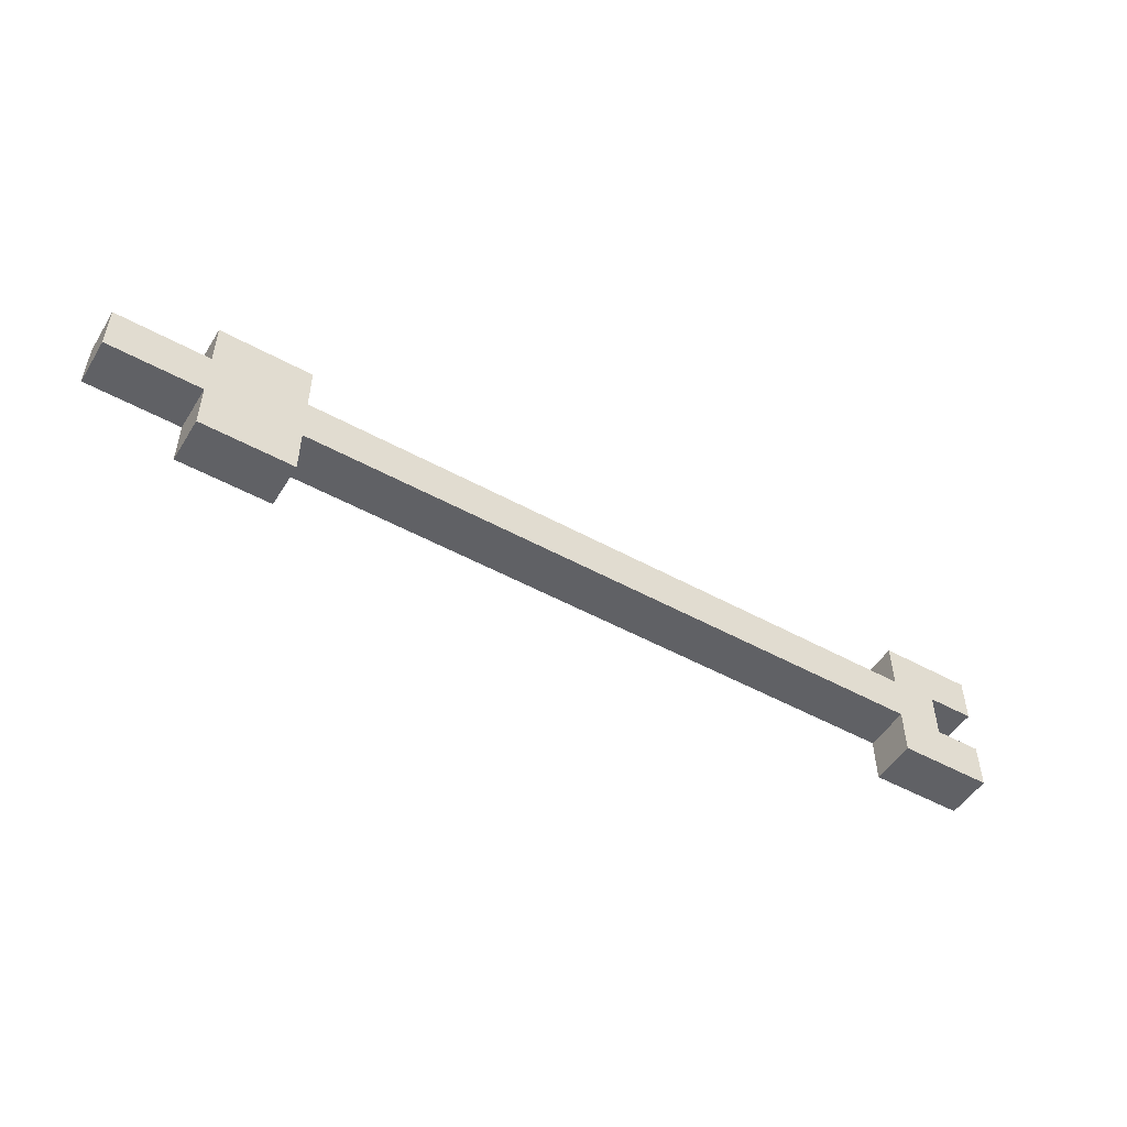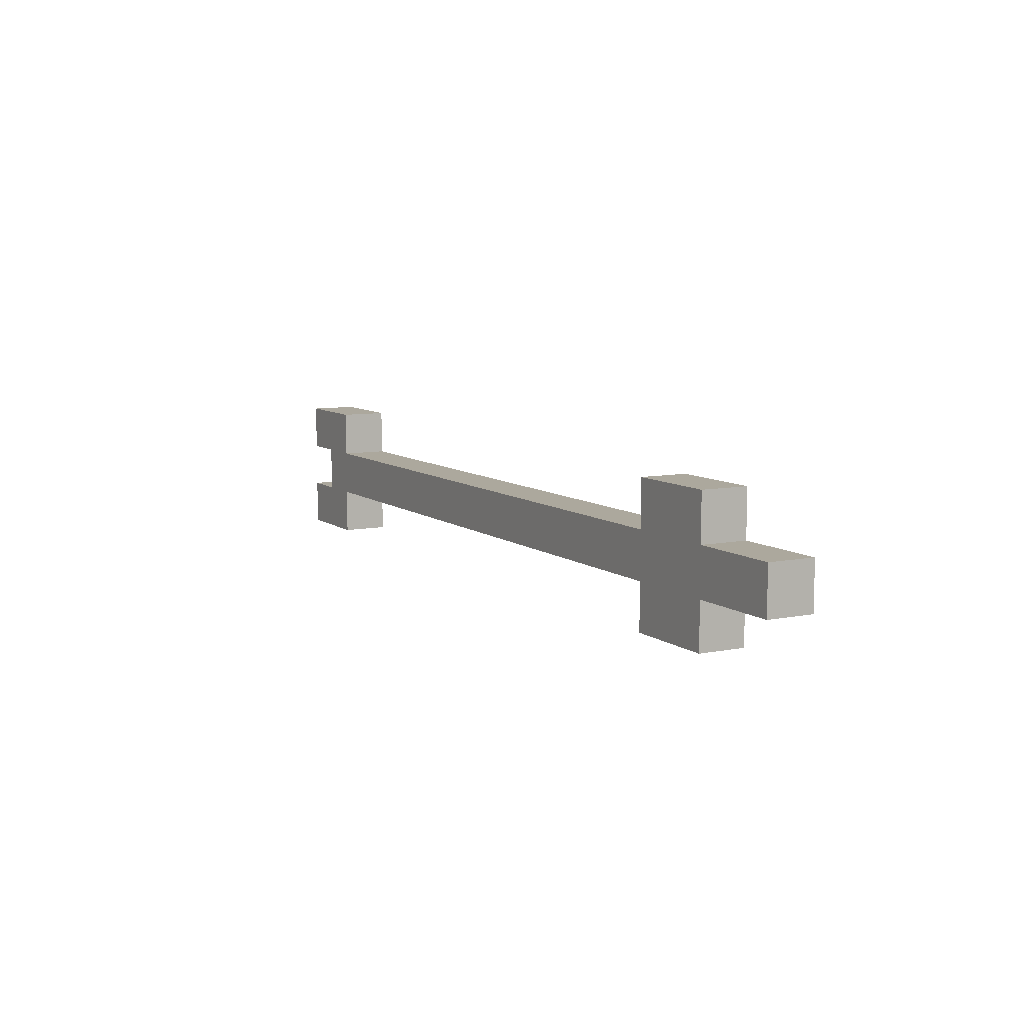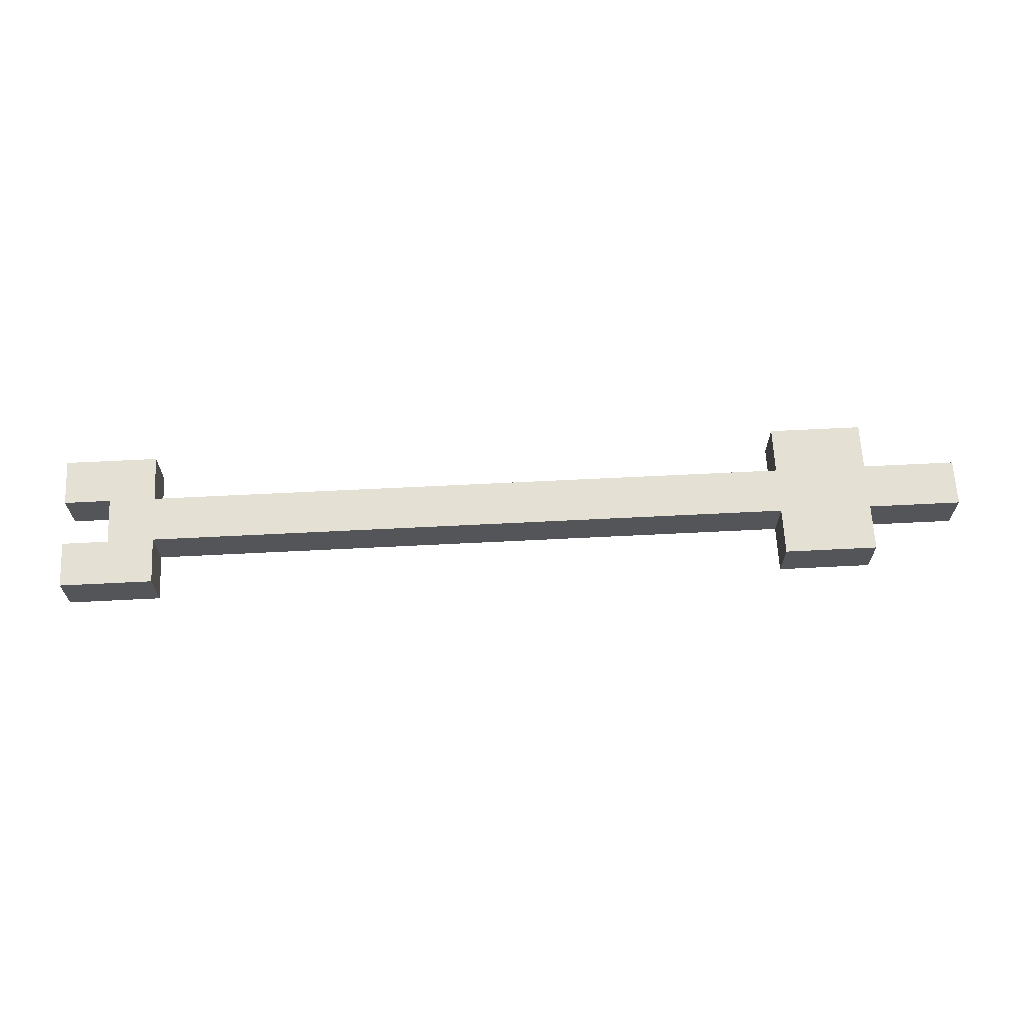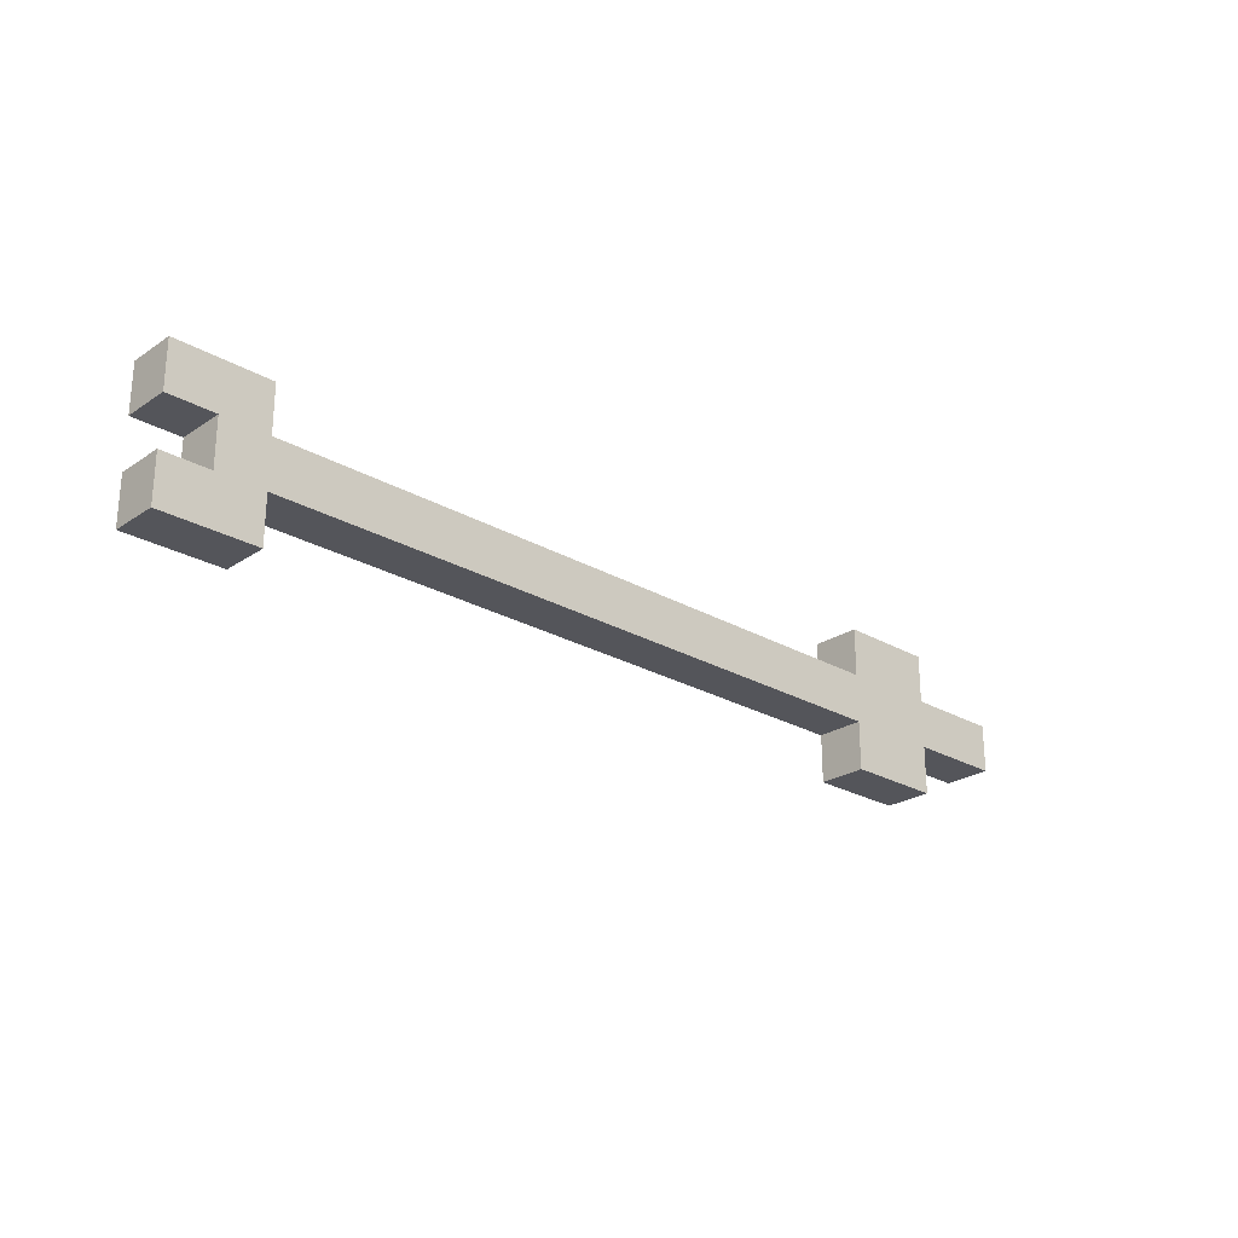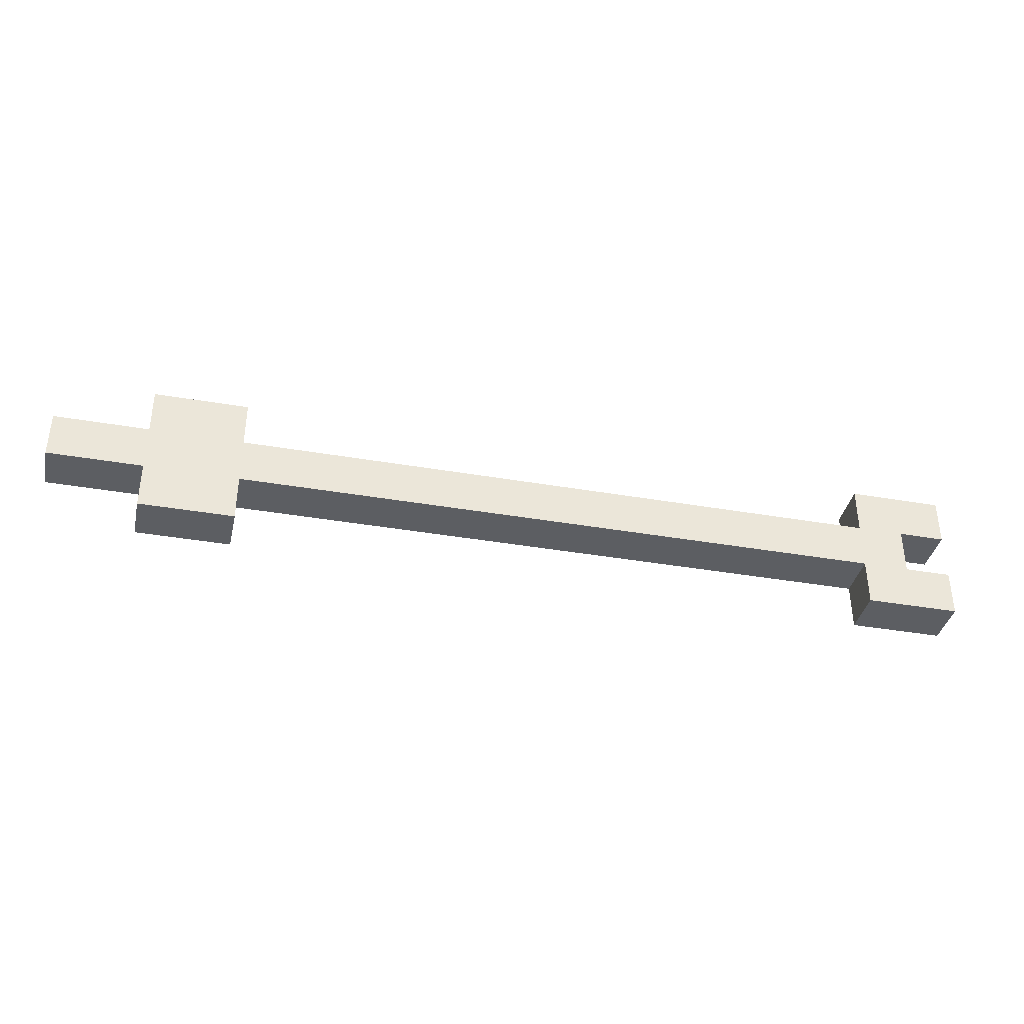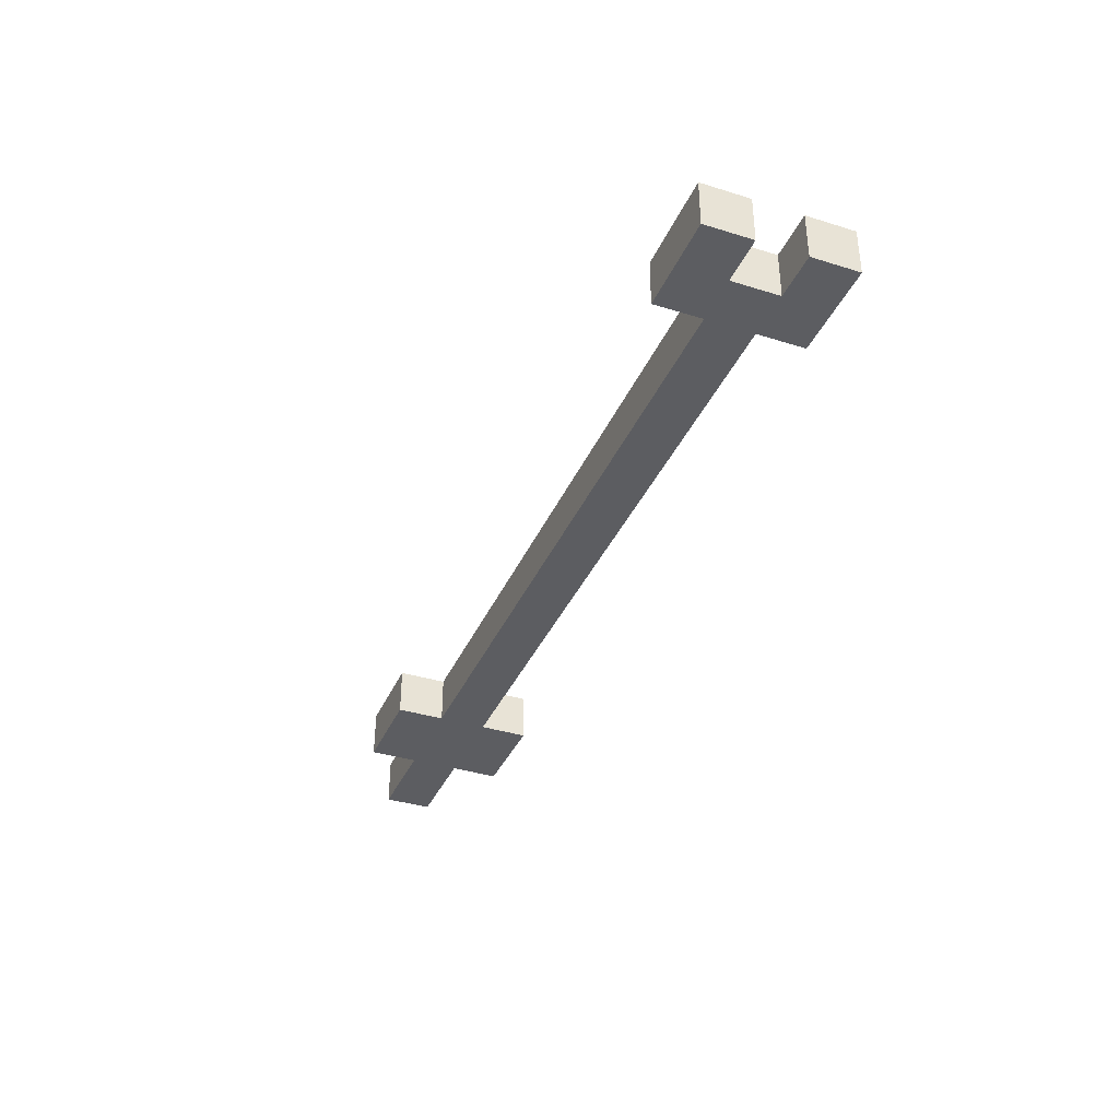
<metadata>
{"format":"obj","ext":"obj","renderer":"f3d","projection":"perspective","resolution":1024,"background":"white","views":[{"elev":-50.4,"azim":148.9,"up":"+Y"},{"elev":8.6,"azim":61.4,"up":"+Y"},{"elev":65.3,"azim":-2.9,"up":"+Z"},{"elev":-24.9,"azim":-43.0,"up":"+Y"},{"elev":-37.8,"azim":167.5,"up":"+Y"},{"elev":-36.9,"azim":-111.8,"up":"+Z"}]}
</metadata>
<code>
g Arrow
v -7 3 6
v -7 3 5
v -7 4 6
v -7 4 5
v -7 5 6
v -7 5 5
v -7 6 6
v -7 6 5
v -6 4 6
v -6 4 5
v -6 5 6
v -6 5 5
v 9 3 6
v 9 3 5
v 9 4 6
v 9 4 5
v 9 5 6
v 9 5 5
v 9 6 6
v 9 6 5
v -5 3 6
v -5 3 5
v -5 4 6
v -5 4 5
v -5 5 6
v -5 5 5
v -5 6 6
v -5 6 5
v 11 3 6
v 11 3 5
v 11 4 6
v 11 4 5
v 11 5 6
v 11 5 5
v 11 6 6
v 11 6 5
v 13 4 6
v 13 4 5
v 13 5 6
v 13 5 5
v -7 3 6
v -7 4 6
v -7 5 6
v -7 6 6
v -6 4 6
v -6 5 6
v -5 3 6
v -5 4 6
v -5 5 6
v -5 6 6
v 9 3 6
v 9 4 6
v 9 5 6
v 9 6 6
v 11 3 6
v 11 4 6
v 11 5 6
v 11 6 6
v 12 4 6
v 12 5 6
v 13 4 6
v 13 5 6
v -7 3 5
v -7 4 5
v -7 5 5
v -7 6 5
v -6 4 5
v -6 5 5
v -5 3 5
v -5 4 5
v -5 5 5
v -5 6 5
v 9 3 5
v 9 4 5
v 9 5 5
v 9 6 5
v 11 3 5
v 11 4 5
v 11 5 5
v 11 6 5
v 12 4 5
v 12 5 5
v 13 4 5
v 13 5 5
v -7 3 6
v -5 3 6
v 9 3 6
v 11 3 6
v -7 3 5
v -5 3 5
v 9 3 5
v 11 3 5
v -5 4 6
v 9 4 6
v 11 4 6
v 12 4 6
v 13 4 6
v -5 4 5
v 9 4 5
v 11 4 5
v 12 4 5
v 13 4 5
v -7 5 6
v -6 5 6
v -7 5 5
v -6 5 5
v -7 4 6
v -6 4 6
v -7 4 5
v -6 4 5
v -5 5 6
v 9 5 6
v 11 5 6
v 12 5 6
v 13 5 6
v -5 5 5
v 9 5 5
v 11 5 5
v 12 5 5
v 13 5 5
v -7 6 6
v -5 6 6
v 9 6 6
v 11 6 6
v -7 6 5
v -5 6 5
v 9 6 5
v 11 6 5
f 3 2 1
f 4 2 3
f 7 6 5
f 8 6 7
f 11 10 9
f 12 10 11
f 15 14 13
f 16 14 15
f 19 18 17
f 20 18 19
f 21 22 23
f 23 22 24
f 25 26 27
f 27 26 28
f 29 30 31
f 31 30 32
f 33 34 35
f 35 34 36
f 37 38 39
f 39 38 40
f 45 42 41
f 46 44 43
f 47 45 41
f 48 46 45
f 48 45 47
f 49 44 46
f 49 46 48
f 50 44 49
f 52 49 48
f 53 49 52
f 55 52 51
f 56 54 53
f 56 52 55
f 56 53 52
f 57 54 56
f 58 54 57
f 59 57 56
f 60 57 59
f 61 60 59
f 62 60 61
f 63 64 67
f 65 66 68
f 63 67 69
f 67 68 70
f 69 67 70
f 68 66 71
f 70 68 71
f 71 66 72
f 70 71 74
f 74 71 75
f 73 74 77
f 75 76 78
f 77 74 78
f 74 75 78
f 78 76 79
f 79 76 80
f 78 79 81
f 81 79 82
f 81 82 83
f 83 82 84
f 89 86 85
f 90 86 89
f 91 88 87
f 92 88 91
f 98 94 93
f 99 94 98
f 100 96 95
f 101 97 96
f 101 96 100
f 102 97 101
f 105 104 103
f 106 104 105
f 107 108 109
f 109 108 110
f 111 112 116
f 116 112 117
f 113 114 118
f 114 115 119
f 118 114 119
f 119 115 120
f 121 122 125
f 125 122 126
f 123 124 127
f 127 124 128

</code>
